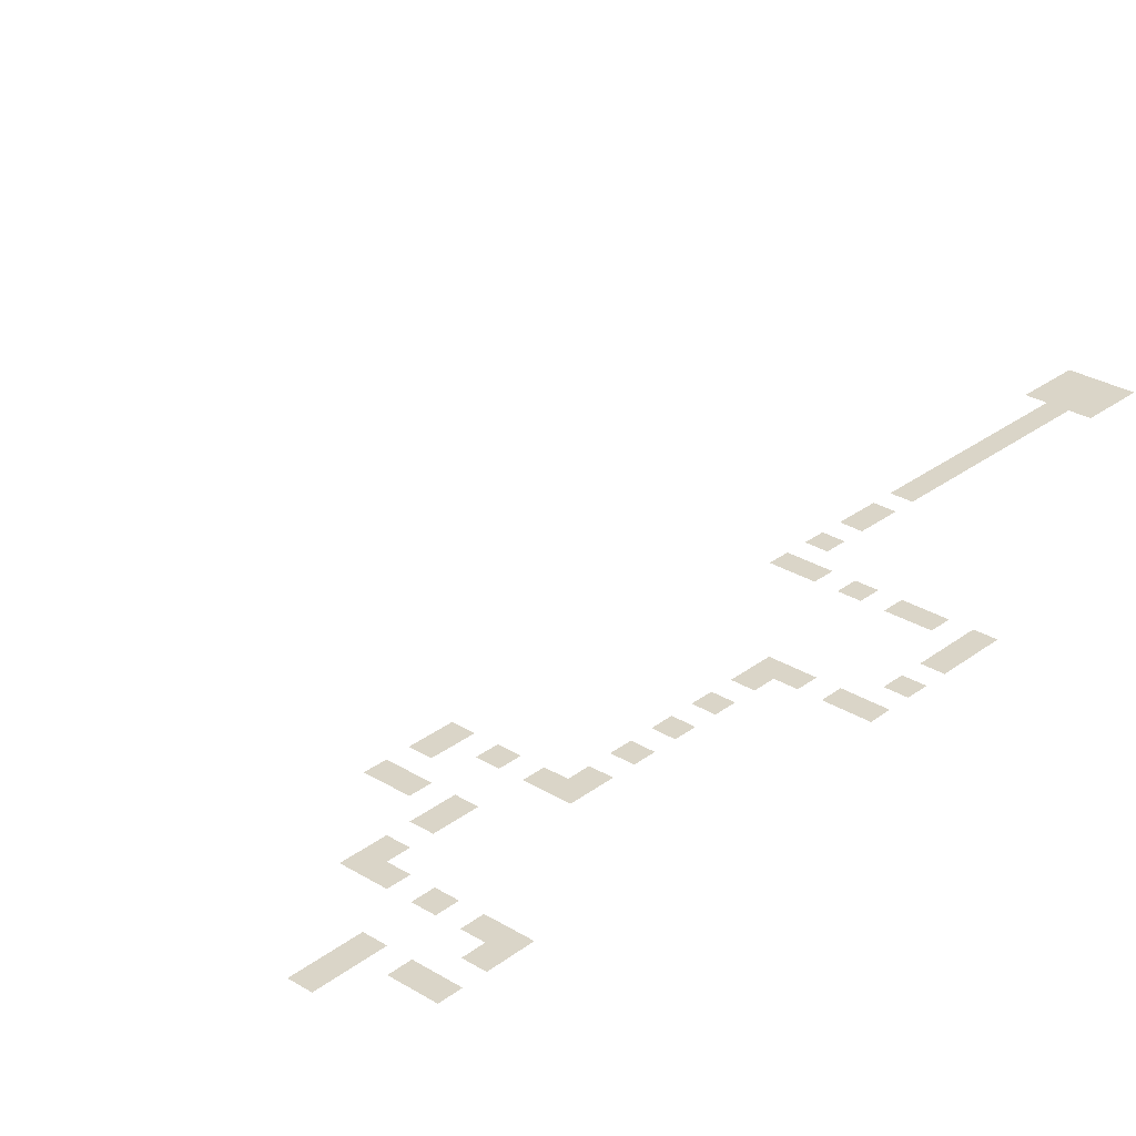
<metadata>
{"format":"obj","ext":"obj","renderer":"f3d","projection":"perspective","resolution":1024,"background":"white","views":[{"elev":29.3,"azim":-138.0,"up":"+Z"}]}
</metadata>
<code>
v -60 -7.5 0
v -62.5 -7.5 0
v -62.5 -5 0
v -60 -5 0
v -60 -10 0
v -62.5 -10 0
v -55 -20 0
v -57.5 -20 0
v -57.5 -17.5 0
v -55 -17.5 0
v -57.5 -40 0
v -60 -40 0
v -60 -37.5 0
v -57.5 -37.5 0
v -67.5 -75 0
v -70 -75 0
v -70 -72.5 0
v -67.5 -72.5 0
v -47.5 -97.5 0
v -50 -97.5 0
v -50 -95 0
v -47.5 -95 0
v -47.5 -100 0
v -50 -100 0
v -47.5 -102.5 0
v -50 -102.5 0
v -47.5 -105 0
v -50 -105 0
v -47.5 -107.5 0
v -50 -107.5 0
v -47.5 -110 0
v -50 -110 0
v -47.5 -112.5 0
v -50 -112.5 0
v -47.5 -115 0
v -50 -115 0
v -47.5 -117.5 0
v -50 -117.5 0
v -47.5 -120 0
v -50 -120 0
v -60 -12.5 0
v -62.5 -12.5 0
v -65 -12.5 0
v -67.5 -12.5 0
v -67.5 -10 0
v -65 -10 0
v -70 -12.5 0
v -70 -10 0
v -67.5 -17.5 0
v -70 -17.5 0
v -70 -15 0
v -67.5 -15 0
v -60 -20 0
v -62.5 -20 0
v -62.5 -17.5 0
v -60 -17.5 0
v -65 -20 0
v -67.5 -20 0
v -65 -17.5 0
v -52.5 -22.5 0
v -55 -22.5 0
v -52.5 -20 0
v -52.5 -27.5 0
v -55 -27.5 0
v -55 -25 0
v -52.5 -25 0
v -45 -30 0
v -47.5 -30 0
v -47.5 -27.5 0
v -45 -27.5 0
v -50 -30 0
v -50 -27.5 0
v -52.5 -30 0
v -55 -30 0
v -45 -35 0
v -47.5 -35 0
v -47.5 -32.5 0
v -45 -32.5 0
v -45 -37.5 0
v -47.5 -37.5 0
v -55 -37.5 0
v -57.5 -35 0
v -55 -35 0
v -57.5 -45 0
v -60 -45 0
v -60 -42.5 0
v -57.5 -42.5 0
v -57.5 -60 0
v -60 -60 0
v -60 -57.5 0
v -57.5 -57.5 0
v -60 -62.5 0
v -62.5 -62.5 0
v -62.5 -60 0
v -65 -62.5 0
v -67.5 -62.5 0
v -67.5 -60 0
v -65 -60 0
v -70 -62.5 0
v -70 -60 0
v -70 -70 0
v -67.5 -70 0
v -47.5 -77.5 0
v -50 -77.5 0
v -50 -75 0
v -47.5 -75 0
v -52.5 -77.5 0
v -52.5 -75 0
v -60 -77.5 0
v -62.5 -77.5 0
v -62.5 -75 0
v -60 -75 0
v -65 -77.5 0
v -65 -75 0
v -67.5 -77.5 0
v -70 -77.5 0
v -47.5 -87.5 0
v -50 -87.5 0
v -50 -85 0
v -47.5 -85 0
v -47.5 -90 0
v -50 -90 0
v -50 -92.5 0
v -47.5 -92.5 0
v -52.5 -17.5 0
v -70 -20 0
v -60 -35 0
v -57.5 -62.5 0
v -50 -37.5 0
v -52.5 -37.5 0
v -52.5 -35 0
v -50 -35 0
v -57.5 -50 0
v -60 -50 0
v -60 -47.5 0
v -57.5 -47.5 0
v -57.5 -55 0
v -60 -55 0
v -60 -52.5 0
v -57.5 -52.5 0
v -67.5 -67.5 0
v -70 -67.5 0
v -70 -65 0
v -67.5 -65 0
v -55 -77.5 0
v -57.5 -77.5 0
v -57.5 -75 0
v -55 -75 0
v -47.5 -82.5 0
v -50 -82.5 0
v -50 -80 0
v -47.5 -80 0
v -45 -120 0
v -45 -117.5 0
v -52.5 -120 0
v -52.5 -117.5 0
v -45 -122.5 0
v -47.5 -122.5 0
v -50 -122.5 0
v -52.5 -122.5 0
v -45 -125 0
v -47.5 -125 0
v -50 -125 0
v -52.5 -125 0
v 0 -2.5 0
v -2.5 -2.5 0
v -2.5 0 0
v 0 0 0
g mesh_0001
f 1 2 3 4
g mesh_0002
f 5 6 2 1
f 7 8 9 10
f 11 12 13 14
f 15 16 17 18
f 19 20 21 22
f 23 24 20 19
f 25 26 24 23
f 27 28 26 25
f 29 30 28 27
f 31 32 30 29
f 33 34 32 31
f 35 36 34 33
f 37 38 36 35
f 39 40 38 37
g mesh_0003
f 41 42 6 5
f 43 44 45 46
f 44 47 48 45
f 49 50 51 52
f 53 54 55 56
f 57 58 49 59
f 60 61 7 62
f 63 64 65 66
f 67 68 69 70
f 68 71 72 69
f 73 74 64 63
f 75 76 77 78
f 79 80 76 75
f 81 14 82 83
f 84 85 86 87
f 88 89 90 91
f 92 93 94 89
f 95 96 97 98
f 96 99 100 97
f 18 17 101 102
f 103 104 105 106
f 104 107 108 105
f 109 110 111 112
f 110 113 114 111
f 115 116 16 15
f 117 118 119 120
f 121 122 118 117
f 22 21 123 124
g mesh_0004
f 62 7 10 125
f 58 126 50 49
f 14 13 127 82
f 128 92 89 88
g mesh_0005
f 129 130 131 132
f 133 134 135 136
f 137 138 139 140
f 141 142 143 144
f 145 146 147 148
f 149 150 151 152
g mesh_0006
f 153 39 37 154
f 40 155 156 38
f 157 158 39 153
f 158 159 40 39
f 159 160 155 40
f 161 162 158 157
f 162 163 159 158
f 163 164 160 159
g mesh_tile_0013
f 165 166 167 168
g mesh_tile_0012
f 165 166 167 168

</code>
